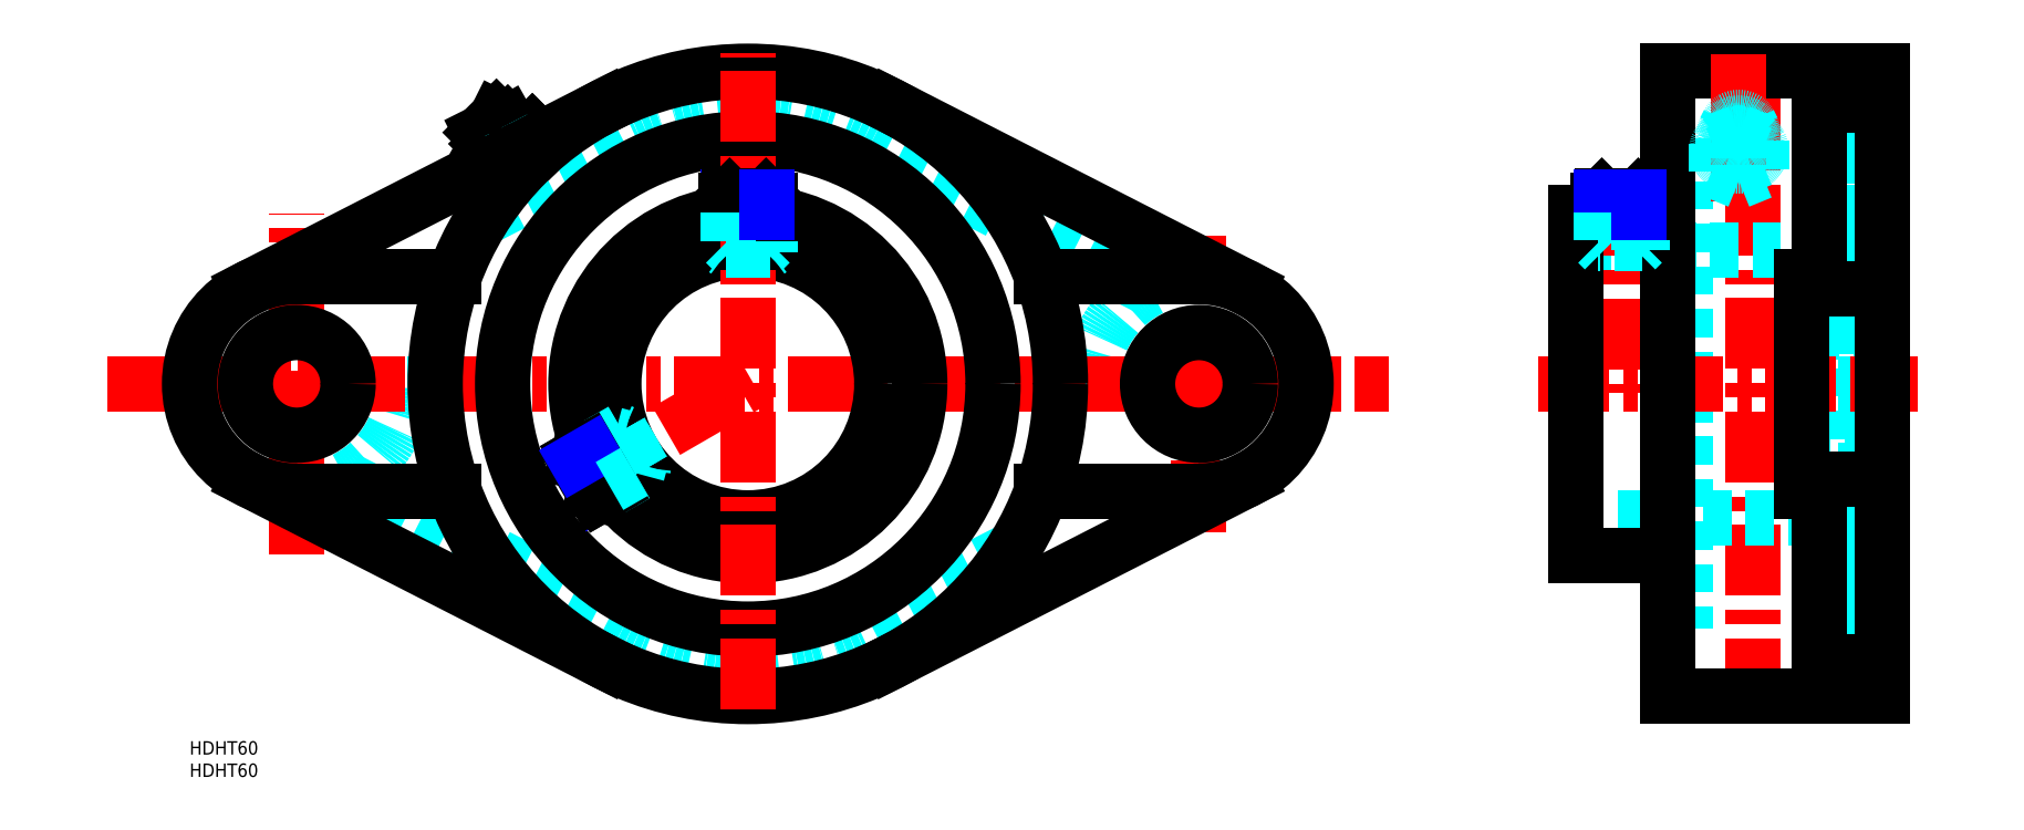
<metadata>
{"format":"dxf","ext":"dxf","renderer":"ezdxf+matplotlib","layout":"modelspace","background":"white","min_lineweight":24,"dpi":150}
</metadata>
<code>
0
SECTION
2
ENTITIES
0
TEXT
8
MSM_PART_NUMBER
10
0
20
-8
30
0
40
3
1
HDHT60
0
TEXT
8
MSM_PART_NUMBER
10
0
20
-3
30
0
40
3
1
HDHT60
0
LINE
8
MSM_CENTER
10
75.93
20
129.1
30
0
11
66.59
21
138.4
31
0
0
LINE
8
MSM_CONTINUOUS
10
65.32
20
136.3
30
0
11
68.71
21
139.7
31
0
0
LINE
8
MSM_CONTINUOUS
10
65.32
20
136.3
30
0
11
66.59
21
133.7
31
0
0
LINE
8
MSM_CONTINUOUS
10
71.26
20
138.4
30
0
11
68.71
21
139.7
31
0
0
LINE
8
MSM_CONTINUOUS
10
66.59
20
133.7
30
0
11
71.26
21
138.4
31
0
0
LINE
8
MSM_CONTINUOUS
10
72.18
20
136.8
30
0
11
71.26
21
138.4
31
0
0
LINE
8
MSM_CONTINUOUS
10
66.59
20
133.7
30
0
11
68.22
21
132.8
31
0
0
LINE
8
MSM_CONTINUOUS
10
71.42
20
125.4
30
0
11
79.59
21
133.6
31
0
0
LINE
8
MSM_CONTINUOUS
10
70.63
20
130.3
30
0
11
73.46
21
127.5
31
0
0
LINE
8
MSM_CONTINUOUS
10
68.59
20
128.2
30
0
11
71.42
21
125.4
31
0
0
LINE
8
MSM_CONTINUOUS
10
68.22
20
132.8
30
0
11
72.18
21
136.8
31
0
0
LINE
8
MSM_CONTINUOUS
10
68.22
20
132.8
30
0
11
69.14
21
128.8
31
0
0
LINE
8
MSM_CONTINUOUS
10
76.21
20
135.9
30
0
11
72.18
21
136.8
31
0
0
LINE
8
MSM_CONTINUOUS
10
76.76
20
136.4
30
0
11
79.59
21
133.6
31
0
0
LINE
8
MSM_CONTINUOUS
10
68.59
20
128.2
30
0
11
76.76
21
136.4
31
0
0
LINE
8
MSM_CONTINUOUS
10
74.72
20
134.4
30
0
11
77.54
21
131.5
31
0
0
LINE
8
MSM_DASHED
10
152.3
20
26.58
30
0
11
184.4
21
43.01
31
0
0
LINE
8
MSM_DASHED
10
195
20
80
30
0
11
202
21
80
31
0
0
ARC
8
MSM_DASHED
10
125
20
80
30
0
40
60
50
62.91
51
117.1
0
LINE
8
MSM_DASHED
10
97.67
20
133.4
30
0
11
65.57
21
117
31
0
0
ARC
8
MSM_DASHED
10
226
20
80
30
0
40
24
50
117.2
51
180
0
LINE
8
MSM_DASHED
10
215
20
101.3
30
0
11
152.3
21
133.4
31
0
0
ARC
8
MSM_DASHED
10
125
20
80
30
0
40
60
50
242.9
51
297.1
0
LINE
8
MSM_DASHED
10
55
20
80
30
0
11
48
21
80
31
0
0
LINE
8
MSM_DASHED
10
34.98
20
58.66
30
0
11
97.67
21
26.58
31
0
0
ARC
8
MSM_DASHED
10
24
20
80
30
0
40
24
50
297.2
51
0
0
LINE
8
MSM_DASHED
10
78.38
20
134.8
30
0
11
68.88
21
129.9
31
0
0
LINE
8
MSM_CENTER
10
-18.46
20
80
30
0
11
268.5
21
80
31
0
0
LINE
8
MSM_CENTER
10
350
20
7.125
30
0
11
350
21
154.1
31
0
0
LINE
8
MSM_CENTER
10
84.74
20
56.76
30
0
11
128.6
21
82.07
31
0
0
LINE
8
MSM_CENTER
10
200.8
20
80
30
0
11
251.2
21
80
31
0
0
LINE
8
MSM_CENTER
10
226
20
46.89
30
0
11
226
21
113.1
31
0
0
LINE
8
MSM_CENTER
10
-1.2
20
80
30
0
11
49.2
21
80
31
0
0
LINE
8
MSM_CENTER
10
24
20
41.79
30
0
11
24
21
118.2
31
0
0
LINE
8
MSM_CONTINUOUS
10
13.07
20
58.63
30
0
11
93.12
21
17.68
31
0
0
LINE
8
MSM_CONTINUOUS
10
236.9
20
101.4
30
0
11
156.9
21
142.3
31
0
0
LINE
8
MSM_CONTINUOUS
10
68.88
20
129.9
30
0
11
13.07
21
101.4
31
0
0
LINE
8
MSM_CONTINUOUS
10
93.12
20
142.3
30
0
11
78.38
21
134.8
31
0
0
LINE
8
MSM_CONTINUOUS
10
156.9
20
17.68
30
0
11
236.9
21
58.63
31
0
0
LINE
8
MSM_CONTINUOUS
10
59.24
20
104
30
0
11
24
21
104
31
0
0
LINE
8
MSM_CONTINUOUS
10
24
20
56
30
0
11
59.24
21
56
31
0
0
CIRCLE
8
MSM_CONTINUOUS
10
24
20
80
30
0
40
11.5
0
ARC
8
MSM_CONTINUOUS
10
24
20
80
30
0
40
24
50
90
51
270
0
CIRCLE
8
MSM_CONTINUOUS
10
226
20
80
30
0
40
11.5
0
LINE
8
MSM_CONTINUOUS
10
226
20
104
30
0
11
190.8
21
104
31
0
0
LINE
8
MSM_CONTINUOUS
10
190.8
20
56
30
0
11
226
21
56
31
0
0
ARC
8
MSM_CONTINUOUS
10
226
20
80
30
0
40
24
50
270
51
90
0
CIRCLE
8
MSM_CONTINUOUS
10
125
20
80
30
0
40
54.9
0
CIRCLE
8
MSM_CONTINUOUS
10
125
20
80
30
0
40
70
0
CIRCLE
8
MSM_CONTINUOUS
10
125
20
80
30
0
40
30
0
CIRCLE
8
MSM_CONTINUOUS
10
125
20
80
30
0
40
38.5
0
LINE
8
MSM_DASHED
10
369
20
117
30
0
11
379
21
117
31
0
0
LINE
8
MSM_CONTINUOUS
10
369
20
58.66
30
0
11
379
21
58.66
31
0
0
LINE
8
MSM_DASHED
10
369
20
26.58
30
0
11
379
21
26.58
31
0
0
LINE
8
MSM_DASHED
10
369
20
20
30
0
11
379
21
20
31
0
0
LINE
8
MSM_DASHED
10
369
20
20
30
0
11
369
21
140
31
0
0
LINE
8
MSM_DASHED
10
369
20
133.4
30
0
11
379
21
133.4
31
0
0
LINE
8
MSM_DASHED
10
379
20
140
30
0
11
369
21
140
31
0
0
LINE
8
MSM_DASHED
10
310.3
20
50
30
0
11
375.4
21
50
31
0
0
LINE
8
MSM_DASHED
10
375.4
20
110
30
0
11
310.3
21
110
31
0
0
LINE
8
MSM_DASHED
10
369
20
41.5
30
0
11
375.4
21
41.5
31
0
0
LINE
8
MSM_DASHED
10
375.4
20
118.5
30
0
11
369
21
118.5
31
0
0
LINE
8
MSM_DASHED
10
375.4
20
41.5
30
0
11
375.4
21
118.5
31
0
0
LINE
8
MSM_DASHED
10
331
20
41.5
30
0
11
335
21
41.5
31
0
0
LINE
8
MSM_DASHED
10
335
20
118.5
30
0
11
331
21
118.5
31
0
0
LINE
8
MSM_DASHED
10
331
20
25.1
30
0
11
335
21
25.1
31
0
0
LINE
8
MSM_DASHED
10
335
20
134.9
30
0
11
331
21
134.9
31
0
0
LINE
8
MSM_DASHED
10
335
20
134.9
30
0
11
335
21
25.1
31
0
0
LINE
8
MSM_DASHED
10
369
20
43.01
30
0
11
379
21
43.01
31
0
0
LINE
8
MSM_DASHED
10
369
20
80
30
0
11
379
21
80
31
0
0
LINE
8
MSM_DASHED
10
369
20
101.3
30
0
11
379
21
101.3
31
0
0
LINE
8
MSM_DASHED
10
361
20
68.5
30
0
11
379
21
68.5
31
0
0
LINE
8
MSM_DASHED
10
379
20
91.5
30
0
11
361
21
91.5
31
0
0
LINE
8
MSM_CENTER
10
302.1
20
80
30
0
11
386.9
21
80
31
0
0
LINE
8
MSM_CENTER
10
320.3
20
124.5
30
0
11
320.3
21
77.88
31
0
0
LINE
8
MSM_CONTINUOUS
10
310.3
20
41.5
30
0
11
331
21
41.5
31
0
0
LINE
8
MSM_CONTINUOUS
10
331
20
118.5
30
0
11
310.3
21
118.5
31
0
0
LINE
8
MSM_CONTINUOUS
10
310.3
20
118.5
30
0
11
310.3
21
41.5
31
0
0
LINE
8
MSM_CONTINUOUS
10
379
20
150
30
0
11
379
21
10
31
0
0
LINE
8
MSM_CONTINUOUS
10
331
20
10
30
0
11
379
21
10
31
0
0
LINE
8
MSM_CONTINUOUS
10
379
20
150
30
0
11
331
21
150
31
0
0
LINE
8
MSM_CONTINUOUS
10
331
20
150
30
0
11
331
21
10
31
0
0
LINE
8
MSM_CONTINUOUS
10
365
20
101.4
30
0
11
365
21
142.3
31
0
0
LINE
8
MSM_CONTINUOUS
10
365
20
142.3
30
0
11
379
21
142.3
31
0
0
LINE
8
MSM_CONTINUOUS
10
365
20
17.68
30
0
11
365
21
58.63
31
0
0
LINE
8
MSM_CONTINUOUS
10
365
20
17.68
30
0
11
379
21
17.68
31
0
0
LINE
8
MSM_CONTINUOUS
10
361
20
56
30
0
11
361
21
104
31
0
0
LINE
8
MSM_CONTINUOUS
10
365
20
101.4
30
0
11
379
21
101.4
31
0
0
LINE
8
MSM_CONTINUOUS
10
361
20
104
30
0
11
365
21
104
31
0
0
LINE
8
MSM_CONTINUOUS
10
361
20
56
30
0
11
365
21
56
31
0
0
LINE
8
MSM_CONTINUOUS
10
365
20
58.63
30
0
11
379
21
58.63
31
0
0
LINE
8
MSM_CENTER
10
125
20
7.125
30
0
11
125
21
154.1
31
0
0
LINE
8
MSM_NARROW
10
120.7
20
121.8
30
0
11
120.7
21
118.3
31
0
0
LINE
8
MSM_DASHED
10
129.3
20
109.7
30
0
11
129.3
21
118.3
31
0
0
LINE
8
MSM_NARROW
10
91
20
55.38
30
0
11
94.03
21
57.13
31
0
0
LINE
8
MSM_DASHED
10
97.13
20
68.9
30
0
11
89.71
21
64.62
31
0
0
LINE
8
MSM_DASHED
10
90.08
20
64.83
30
0
11
94.41
21
57.34
31
0
0
LINE
8
MSM_DASHED
10
90.08
20
64.83
30
0
11
89.56
21
64.97
31
0
0
LINE
8
MSM_DASHED
10
94.27
20
56.82
30
0
11
94.41
21
57.34
31
0
0
LINE
8
MSM_DASHED
10
129.3
20
117.8
30
0
11
129.7
21
118.2
31
0
0
LINE
8
MSM_DASHED
10
120.3
20
118.2
30
0
11
120.7
21
117.8
31
0
0
LINE
8
MSM_DASHED
10
129.3
20
117.8
30
0
11
120.7
21
117.8
31
0
0
LINE
8
MSM_DASHED
10
129.5
20
109.7
30
0
11
130
21
110
31
0
0
LINE
8
MSM_DASHED
10
130
20
110
30
0
11
120
21
110
31
0
0
LINE
8
MSM_DASHED
10
120.5
20
109.7
30
0
11
120
21
110
31
0
0
LINE
8
MSM_DASHED
10
97.05
20
69.1
30
0
11
96.52
21
69.33
31
0
0
LINE
8
MSM_DASHED
10
96.52
20
69.33
30
0
11
101.5
21
60.67
31
0
0
LINE
8
MSM_DASHED
10
101.6
20
61.25
30
0
11
101.5
21
60.67
31
0
0
LINE
8
MSM_DASHED
10
93.34
20
58.83
30
0
11
89.88
21
56.83
31
0
0
LINE
8
MSM_DASHED
10
90.84
20
63.17
30
0
11
87.38
21
61.17
31
0
0
LINE
8
MSM_DASHED
10
93.34
20
58.83
30
0
11
90.84
21
63.17
31
0
0
LINE
8
MSM_DASHED
10
93.34
20
61.72
30
0
11
90.84
21
63.17
31
0
0
LINE
8
MSM_DASHED
10
93.34
20
58.83
30
0
11
93.34
21
61.72
31
0
0
LINE
8
MSM_DASHED
10
97.27
20
68.03
30
0
11
95.22
21
68.58
31
0
0
LINE
8
MSM_DASHED
10
100.2
20
59.92
30
0
11
100.8
21
61.97
31
0
0
LINE
8
MSM_DASHED
10
97.27
20
68.03
30
0
11
100.8
21
61.97
31
0
0
LINE
8
MSM_DASHED
10
94.44
20
56.58
30
0
11
101.9
21
60.88
31
0
0
LINE
8
MSM_DASHED
10
96.88
20
69.54
30
0
11
89.44
21
65.24
31
0
0
LINE
8
MSM_DASHED
10
95.22
20
68.58
30
0
11
100.2
21
59.92
31
0
0
LINE
8
MSM_DASHED
10
101.5
20
60.67
30
0
11
96.52
21
69.33
31
0
0
LINE
8
MSM_CONTINUOUS
10
91.92
20
55.13
30
0
11
94.44
21
56.58
31
0
0
LINE
8
MSM_CONTINUOUS
10
89.44
20
65.24
30
0
11
86.92
21
63.79
31
0
0
LINE
8
MSM_CONTINUOUS
10
90.67
20
55.47
30
0
11
91.92
21
55.13
31
0
0
LINE
8
MSM_CONTINUOUS
10
86.92
20
63.79
30
0
11
86.59
21
62.53
31
0
0
LINE
8
MSM_CONTINUOUS
10
86.92
20
63.79
30
0
11
91.92
21
55.13
31
0
0
LINE
8
MSM_CONTINUOUS
10
86.59
20
62.53
30
0
11
90.67
21
55.47
31
0
0
LINE
8
MSM_DASHED
10
122.1
20
118
30
0
11
122.1
21
122
31
0
0
LINE
8
MSM_DASHED
10
127.9
20
118
30
0
11
127.9
21
122
31
0
0
LINE
8
MSM_DASHED
10
122.1
20
118
30
0
11
127.9
21
118
31
0
0
LINE
8
MSM_DASHED
10
125
20
116.6
30
0
11
127.5
21
118
31
0
0
LINE
8
MSM_DASHED
10
122.5
20
118
30
0
11
125
21
116.6
31
0
0
LINE
8
MSM_DASHED
10
128.5
20
110
30
0
11
121.5
21
110
31
0
0
LINE
8
MSM_DASHED
10
128.5
20
110
30
0
11
130
21
111.5
31
0
0
LINE
8
MSM_DASHED
10
120
20
111.5
30
0
11
121.5
21
110
31
0
0
LINE
8
MSM_DASHED
10
130
20
111.5
30
0
11
120
21
111.5
31
0
0
LINE
8
MSM_DASHED
10
120
20
118.2
30
0
11
120
21
109.6
31
0
0
LINE
8
MSM_DASHED
10
130
20
109.6
30
0
11
130
21
118.2
31
0
0
LINE
8
MSM_DASHED
10
120
20
110
30
0
11
130
21
110
31
0
0
LINE
8
MSM_CONTINUOUS
10
120
20
121.1
30
0
11
120
21
118.2
31
0
0
LINE
8
MSM_CONTINUOUS
10
130
20
118.2
30
0
11
130
21
121.1
31
0
0
LINE
8
MSM_CONTINUOUS
10
130
20
121.1
30
0
11
120
21
121.1
31
0
0
LINE
8
MSM_CONTINUOUS
10
129.1
20
122
30
0
11
120.9
21
122
31
0
0
LINE
8
MSM_CONTINUOUS
10
120.9
20
122
30
0
11
120
21
121.1
31
0
0
LINE
8
MSM_CONTINUOUS
10
130
20
121.1
30
0
11
129.1
21
122
31
0
0
LINE
8
MSM_NARROW
10
89.71
20
64.62
30
0
11
86.68
21
62.87
31
0
0
LINE
8
MSM_DASHED
10
94.03
20
57.13
30
0
11
101.5
21
61.41
31
0
0
LINE
8
MSM_DASHED
10
120.7
20
118.3
30
0
11
120.7
21
109.7
31
0
0
LINE
8
MSM_NARROW
10
129.3
20
118.3
30
0
11
129.3
21
121.8
31
0
0
LINE
8
MSM_DASHED
10
324.6
20
117.8
30
0
11
325.3
21
118.5
31
0
0
LINE
8
MSM_DASHED
10
315.3
20
118.5
30
0
11
316
21
117.8
31
0
0
LINE
8
MSM_DASHED
10
324.6
20
117.8
30
0
11
316
21
117.8
31
0
0
LINE
8
MSM_DASHED
10
317.4
20
118
30
0
11
317.4
21
122
31
0
0
LINE
8
MSM_DASHED
10
323.2
20
118
30
0
11
323.2
21
122
31
0
0
LINE
8
MSM_DASHED
10
317.4
20
118
30
0
11
323.2
21
118
31
0
0
LINE
8
MSM_DASHED
10
320.3
20
116.6
30
0
11
322.8
21
118
31
0
0
LINE
8
MSM_DASHED
10
317.8
20
118
30
0
11
320.3
21
116.6
31
0
0
LINE
8
MSM_DASHED
10
323.8
20
110
30
0
11
325.3
21
111.5
31
0
0
LINE
8
MSM_DASHED
10
315.3
20
111.5
30
0
11
316.8
21
110
31
0
0
LINE
8
MSM_DASHED
10
325.3
20
111.5
30
0
11
315.3
21
111.5
31
0
0
LINE
8
MSM_DASHED
10
315.3
20
118.5
30
0
11
315.3
21
110
31
0
0
LINE
8
MSM_DASHED
10
325.3
20
110
30
0
11
325.3
21
118.5
31
0
0
LINE
8
MSM_CONTINUOUS
10
315.3
20
121.1
30
0
11
315.3
21
118.5
31
0
0
LINE
8
MSM_CONTINUOUS
10
325.3
20
118.5
30
0
11
325.3
21
121.1
31
0
0
LINE
8
MSM_CONTINUOUS
10
325.3
20
121.1
30
0
11
315.3
21
121.1
31
0
0
LINE
8
MSM_CONTINUOUS
10
324.4
20
122
30
0
11
316.2
21
122
31
0
0
LINE
8
MSM_CONTINUOUS
10
316.2
20
122
30
0
11
315.3
21
121.1
31
0
0
LINE
8
MSM_CONTINUOUS
10
325.3
20
121.1
30
0
11
324.4
21
122
31
0
0
LINE
8
MSM_NARROW
10
316
20
121.8
30
0
11
316
21
118.5
31
0
0
LINE
8
MSM_DASHED
10
316
20
118.5
30
0
11
316
21
110
31
0
0
LINE
8
MSM_DASHED
10
324.6
20
110
30
0
11
324.6
21
118.5
31
0
0
LINE
8
MSM_NARROW
10
324.6
20
118.5
30
0
11
324.6
21
121.8
31
0
0
LINE
8
MSM_CENTER
10
346.9
20
153.8
30
0
11
346.9
21
120.9
31
0
0
LINE
8
MSM_DASHED
10
346.9
20
128.2
30
0
11
341.9
21
130.3
31
0
0
LINE
8
MSM_DASHED
10
351.9
20
130.3
30
0
11
346.9
21
128.2
31
0
0
LINE
8
MSM_DASHED
10
344.7
20
136
30
0
11
342.9
21
134.4
31
0
0
LINE
8
MSM_DASHED
10
350.9
20
134.4
30
0
11
349.1
21
136
31
0
0
LINE
8
MSM_DASHED
10
346.9
20
136.4
30
0
11
351.9
21
134.4
31
0
0
LINE
8
MSM_DASHED
10
341.9
20
134.4
30
0
11
346.9
21
136.4
31
0
0
LINE
8
MSM_DASHED
10
346.9
20
133.6
30
0
11
351.9
21
131.5
31
0
0
LINE
8
MSM_DASHED
10
341.9
20
131.5
30
0
11
346.9
21
133.6
31
0
0
LINE
8
MSM_DASHED
10
341.9
20
127.5
30
0
11
341.9
21
134.4
31
0
0
LINE
8
MSM_DASHED
10
346.9
20
125.4
30
0
11
341.9
21
127.5
31
0
0
LINE
8
MSM_DASHED
10
351.9
20
127.5
30
0
11
346.9
21
125.4
31
0
0
LINE
8
MSM_DASHED
10
351.9
20
134.4
30
0
11
351.9
21
127.5
31
0
0
LINE
8
MSM_DASHED
10
344.6
20
138.5
30
0
11
343.8
21
136.9
31
0
0
LINE
8
MSM_DASHED
10
350
20
136.9
30
0
11
349.2
21
138.5
31
0
0
LINE
8
MSM_DASHED
10
346.9
20
130.5
30
0
11
346.9
21
129.1
31
0
0
LINE
8
MSM_DASHED
10
349.6
20
134.3
30
0
11
350.1
21
135.4
31
0
0
LINE
8
MSM_DASHED
10
343.7
20
135.4
30
0
11
344.2
21
134.3
31
0
0
ARC
8
MSM_DASHED
10
346.9
20
136.5
30
0
40
3.141
50
54.64
51
119.8
0
ARC
8
MSM_DASHED
10
346
20
137.9
30
0
40
1.512
50
116.9
51
177.5
0
ARC
8
MSM_DASHED
10
346.9
20
139.5
30
0
40
3.187
50
240.4
51
304.7
0
ARC
8
MSM_DASHED
10
346
20
138
30
0
40
1.512
50
182.5
51
243.1
0
ARC
8
MSM_DASHED
10
347.8
20
138
30
0
40
1.512
50
307.7
51
357.5
0
ARC
8
MSM_DASHED
10
347.9
20
137.9
30
0
40
1.421
50
1.552
51
54.42
0
ARC
8
MSM_DASHED
10
347
20
134.3
30
0
40
4.089
50
55.89
51
90.96
0
ARC
8
MSM_DASHED
10
348.2
20
136
30
0
40
2.023
50
2.227
51
57.64
0
ARC
8
MSM_DASHED
10
346.8
20
134.3
30
0
40
4.089
50
89.04
51
124.1
0
ARC
8
MSM_DASHED
10
345.6
20
136
30
0
40
2.023
50
122.4
51
177.8
0
ARC
8
MSM_DASHED
10
347
20
137.8
30
0
40
4.089
50
269
51
304.1
0
ARC
8
MSM_DASHED
10
348.2
20
136.2
30
0
40
2.023
50
302.4
51
357.8
0
ARC
8
MSM_DASHED
10
346.8
20
137.8
30
0
40
4.089
50
235.9
51
271
0
ARC
8
MSM_DASHED
10
345.6
20
136.2
30
0
40
2.023
50
182.2
51
237.6
0
ARC
8
MSM_DASHED
10
346.8
20
133.4
30
0
40
3.378
50
88.92
51
130.6
0
ARC
8
MSM_DASHED
10
345.7
20
134.7
30
0
40
1.648
50
132.3
51
178.2
0
ARC
8
MSM_DASHED
10
347
20
133.4
30
0
40
3.378
50
49.41
51
91.08
0
ARC
8
MSM_DASHED
10
348.1
20
134.7
30
0
40
1.648
50
1.802
51
47.74
0
ARC
8
MSM_DASHED
10
346.8
20
136.2
30
0
40
3.378
50
229.4
51
271.1
0
ARC
8
MSM_DASHED
10
345.7
20
134.9
30
0
40
1.648
50
181.8
51
227.7
0
ARC
8
MSM_DASHED
10
347
20
136.2
30
0
40
3.378
50
268.9
51
310.6
0
ARC
8
MSM_DASHED
10
348.1
20
134.9
30
0
40
1.648
50
312.3
51
358.2
0
ARC
8
MSM_DASHED
10
346.9
20
129.1
30
0
40
6.802
50
68.42
51
113.3
0
ARC
8
MSM_DASHED
10
346.4
20
131.1
30
0
40
4.884
50
125.6
51
151.4
0
ARC
8
MSM_DASHED
10
344.5
20
132.3
30
0
40
2.562
50
154.7
51
205.3
0
ARC
8
MSM_DASHED
10
347.4
20
131.1
30
0
40
4.884
50
28.58
51
54.44
0
ARC
8
MSM_DASHED
10
349.3
20
132.3
30
0
40
2.562
50
334.7
51
25.35
0
ARC
8
MSM_DASHED
10
346.9
20
135.6
30
0
40
6.802
50
246.7
51
291.6
0
ARC
8
MSM_DASHED
10
346.4
20
133.6
30
0
40
4.884
50
208.6
51
234.4
0
ARC
8
MSM_DASHED
10
347.4
20
133.6
30
0
40
4.884
50
305.6
51
331.4
0
ENDSEC
0
EOF

</code>
